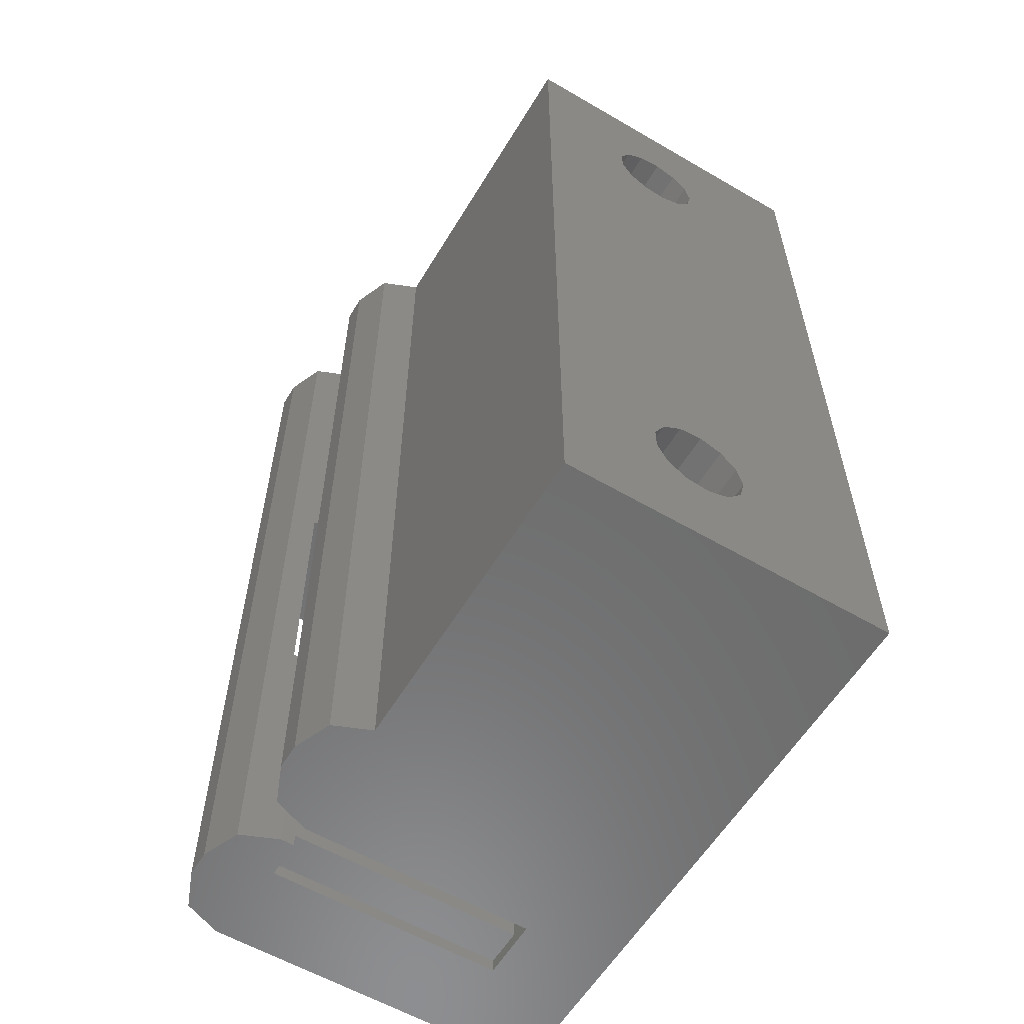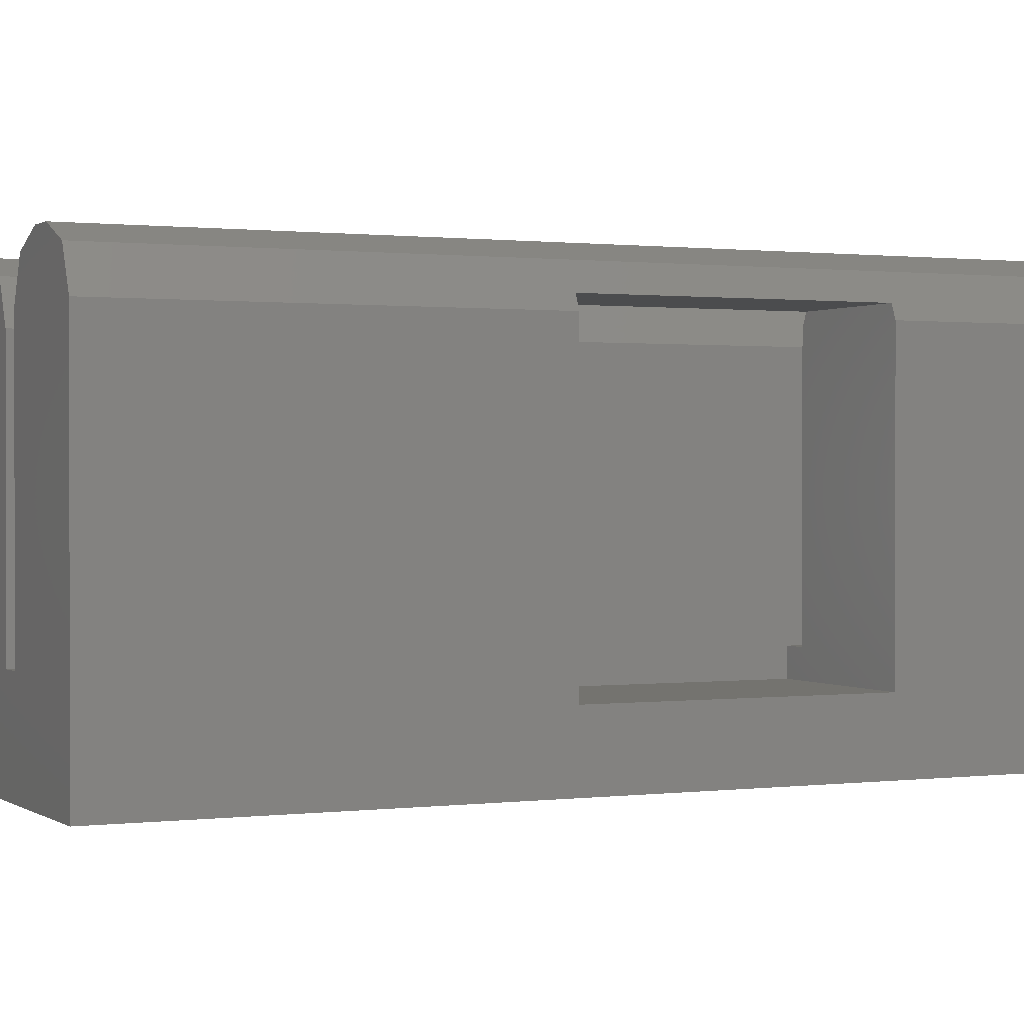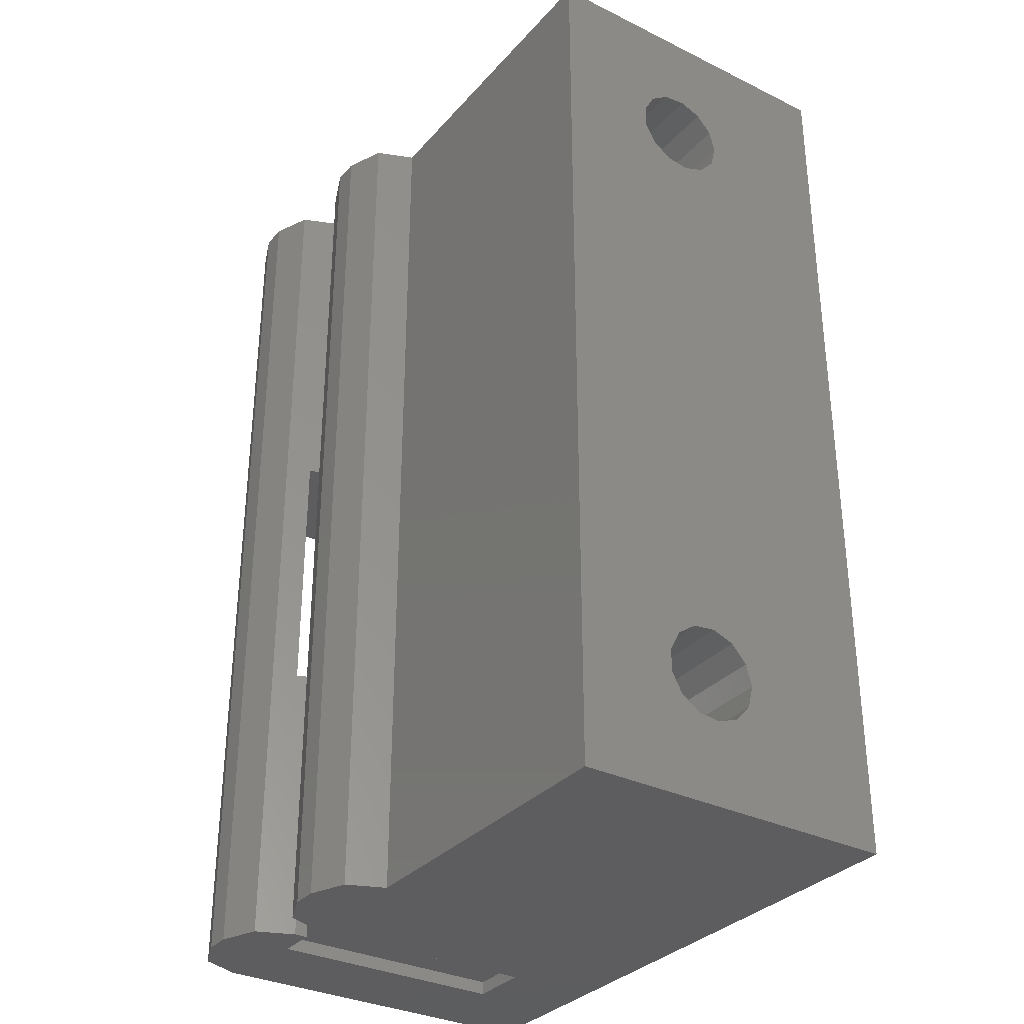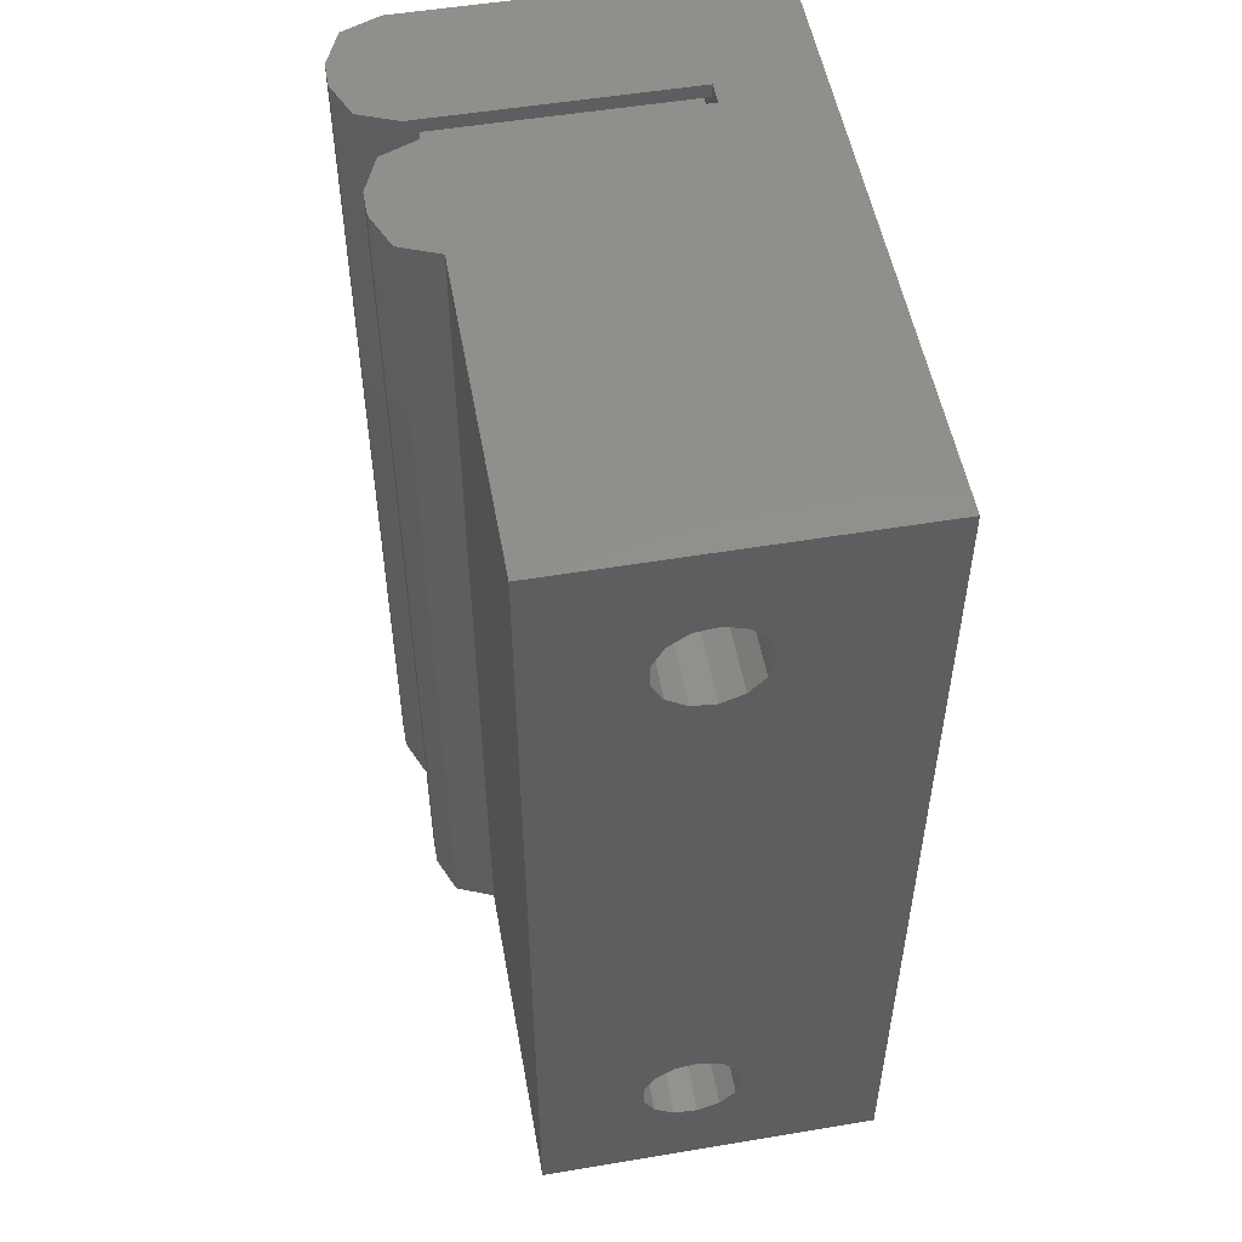
<metadata>
{"format":"stl","ext":"stl","renderer":"f3d","projection":"perspective","resolution":1024,"background":"white","views":[{"elev":-58.7,"azim":-121.0,"up":"+Z"},{"elev":0.7,"azim":64.5,"up":"+Y"},{"elev":-32.6,"azim":-124.2,"up":"+Z"},{"elev":52.4,"azim":-100.2,"up":"+Z"}]}
</metadata>
<code>
# stl→obj: 315 verts, 638 faces
v 12.15 4.5 35
v 11.56 5.914 0
v 11.56 5.914 35
v 12.15 4.5 0
v 10.15 6.5 35
v 10.15 6.5 0
v 9.15 6.5 0
v 7.736 5.914 35
v 9.15 6.5 35
v 7.736 5.914 0
v 7.15 4.5 0
v 7.15 4.5 35
v 16 7 35
v 18 5 35
v 17.41 6.414 35
v 13 4.5 35
v 15 7 35
v 13 5 35
v 13.59 6.414 35
v 13 -4.5 35
v 18 -8 35
v 12.15 -4.5 35
v 12.15 0 35
v -5 -8 35
v -5 4.5 35
v 12.15 -5.5 21
v 12.15 0 11
v 12.15 0 21
v 12.15 -5.5 11
v 12.15 0 0
v 14.5 -4.5 0
v 18 5 0
v 18 -8 0
v 14.5 4.5 0
v 17.41 6.414 0
v 16 7 0
v 12.15 -4.5 0
v -5 -8 0
v -5 4.5 0
v 15 7 0
v 13.59 6.414 0
v 13 5 0
v 13 4.5 0
v 17.79 5.5 21
v 18 5 21
v 17.79 5.5 11
v 18 5 11
v 13.21 5.5 21
v 13.21 5.5 11
v 13 5 11
v 13 5 21
v 13 4.5 21.5
v 13 4.5 21
v 13 4.5 22.5
v 13 4.5 23.5
v 13 4.5 24.5
v 13 4.5 25.5
v 13 4.5 26.5
v 13 4.5 27.5
v 13 4.5 28.5
v 13 4.5 29.5
v 13 4.5 30.5
v 13 4.5 31.5
v 13 4.5 32.5
v 13 4.5 33.5
v 13 4.5 34.5
v 13 4.5 0.5
v 13 4.5 1.5
v 13 4.5 2.5
v 13 4.5 3.5
v 13 4.5 4.5
v 13 4.5 5.5
v 13 4.5 6.5
v 13 4.5 7.5
v 13 4.5 8.5
v 13 4.5 9.5
v 13 4.5 10.5
v 13 4.5 11
v 13 -4.5 10.5
v 13 -4.5 11
v 13 -4.5 8.5
v 13 -4.5 9.5
v 13 -4.5 6.5
v 13 -4.5 7.5
v 13 -4.5 4.5
v 13 -4.5 5.5
v 13 -4.5 2.5
v 13 -4.5 3.5
v 13 -4.5 0.5
v 13 -4.5 1.5
v 13 -4.5 34.5
v 13 -4.5 32.5
v 13 -4.5 33.5
v 13 -4.5 30.5
v 13 -4.5 31.5
v 13 -4.5 28.5
v 13 -4.5 29.5
v 13 -4.5 26.5
v 13 -4.5 27.5
v 13 -4.5 24.5
v 13 -4.5 25.5
v 13 -4.5 22.5
v 13 -4.5 23.5
v 13 -4.5 21
v 13 -4.5 21.5
v 18 -5.5 21
v 18 -5.5 11
v 12.15 -4.5 21
v 12.15 -4.5 11
v 14.5 4.5 0.5
v 14.5 -4.5 0.5
v 14.5 -4.5 22.5
v 14.5 -4.5 21.5
v 14.5 -4.5 24.5
v 14.5 -4.5 23.5
v 14.5 -4.5 26.5
v 14.5 -4.5 25.5
v 14.5 -4.5 28.5
v 14.5 -4.5 27.5
v 14.5 -4.5 30.5
v 14.5 -4.5 29.5
v 14.5 -4.5 32.5
v 14.5 -4.5 31.5
v 14.5 -4.5 34.5
v 14.5 -4.5 33.5
v 14.5 -4.5 2.5
v 14.5 -4.5 1.5
v 14.5 -4.5 4.5
v 14.5 -4.5 3.5
v 14.5 -4.5 6.5
v 14.5 -4.5 5.5
v 14.5 -4.5 8.5
v 14.5 -4.5 7.5
v 14.5 -4.5 10.5
v 14.5 -4.5 9.5
v 14.5 4.5 34.5
v 14.5 4.5 33.5
v 14.5 4.5 32.5
v 14.5 4.5 31.5
v 14.5 4.5 30.5
v 14.5 4.5 29.5
v 14.5 4.5 28.5
v 14.5 4.5 27.5
v 14.5 4.5 26.5
v 14.5 4.5 25.5
v 14.5 4.5 24.5
v 14.5 4.5 23.5
v 14.5 4.5 22.5
v 14.5 4.5 21.5
v 14.5 4.5 10.5
v 14.5 4.5 9.5
v 14.5 4.5 8.5
v 14.5 4.5 7.5
v 14.5 4.5 6.5
v 14.5 4.5 5.5
v 14.5 4.5 4.5
v 14.5 4.5 3.5
v 14.5 4.5 2.5
v 14.5 4.5 1.5
v -5 0.3473 6.194
v -5 0.7477 29.57
v -5 0.7477 5.431
v -5 0.3473 28.81
v -5 -0.3617 6.683
v -5 -0.3617 28.32
v -5 -1.217 6.787
v -5 -1.217 28.21
v -5 -2.023 6.481
v -5 -2.023 28.52
v -5 -2.594 5.837
v -5 -2.594 29.16
v -5 -2.8 5
v -5 0.7477 4.569
v -5 0.3473 3.806
v -5 -0.3617 3.317
v -5 -1.217 3.213
v -5 -2.594 4.163
v -5 -2.023 3.519
v -5 0.7477 30.43
v -5 0.3473 31.19
v -5 -0.3617 31.68
v -5 -1.217 31.79
v -5 -2.023 31.48
v -5 -2.594 30.84
v -5 -2.8 30
v 5.5 -8 33.46
v 0.5 -8 32.86
v 0.5 -8 27.14
v 5.5 -8 8.464
v 5.5 -8 26.54
v 0.5 -8 7.858
v 0.5 -8 2.142
v 5.5 -8 1.536
v 0.5 0.65 7.858
v 5.5 1 8.464
v 5.5 1 1.536
v 5.5 3 5
v 0.5 0.65 2.142
v 0.5 2.3 5
v 0.5 0.6821 7.79
v 0.5 2.293 5
v 0.5 0.6464 7.852
v 0.5 -2.646 7.852
v 0.5 -2.682 7.79
v 0.5 -4.293 5
v 0.5 0.6821 2.21
v 0.5 0.6464 2.148
v 0.5 -2.646 2.148
v 0.5 -2.682 2.21
v 5.5 0.3473 3.806
v 5.5 0.7477 5.431
v 5.5 0.7477 4.569
v 5.5 -0.3617 3.317
v 5.5 -1.217 3.213
v 5.5 -2.594 4.163
v 5.5 -2.8 5
v 5.5 -2.023 3.519
v 5.5 0.3473 6.194
v 5.5 -0.3617 6.683
v 5.5 -1.217 6.787
v 5.5 -2.023 6.481
v 5.5 -2.594 5.837
v -1.55 -4 5
v -1.55 2 5
v -1.55 0.3473 6.194
v -1.55 0.5 7.598
v -1.55 0.7477 5.431
v -1.55 -0.3617 6.683
v -1.55 -1.217 6.787
v -1.55 -2.5 7.598
v -1.55 -2.023 6.481
v -1.55 -2.594 5.837
v -1.55 -2.8 5
v -1.55 0.7477 4.569
v -1.55 0.3473 3.806
v -1.55 0.5 2.402
v -1.55 -0.3617 3.317
v -1.55 -1.217 3.213
v -1.55 -2.5 2.402
v -1.55 -2.023 3.519
v -1.55 -2.594 4.163
v 10 -2.8 5
v 10 -2.594 5.837
v 10 0.3473 3.806
v 10 0.3473 6.194
v 10 0.7477 4.569
v 10 -1.217 6.787
v 10 -0.3617 6.683
v 10 -2.023 6.481
v 10 0.7477 5.431
v 10 -2.023 3.519
v 10 -2.594 4.163
v 10 -1.217 3.213
v 10 -0.3617 3.317
v 0.5 0.65 32.86
v 5.5 1 33.46
v 5.5 1 26.54
v 5.5 3 30
v 0.5 0.65 27.14
v 0.5 2.3 30
v 0.5 0.6821 32.79
v 0.5 2.293 30
v 0.5 0.6464 32.85
v 0.5 -2.646 32.85
v 0.5 -2.682 32.79
v 0.5 -4.293 30
v 0.5 0.6821 27.21
v 0.5 0.6464 27.15
v 0.5 -2.646 27.15
v 0.5 -2.682 27.21
v 5.5 0.3473 28.81
v 5.5 0.7477 30.43
v 5.5 0.7477 29.57
v 5.5 -0.3617 28.32
v 5.5 -1.217 28.21
v 5.5 -2.594 29.16
v 5.5 -2.8 30
v 5.5 -2.023 28.52
v 5.5 0.3473 31.19
v 5.5 -0.3617 31.68
v 5.5 -1.217 31.79
v 5.5 -2.023 31.48
v 5.5 -2.594 30.84
v -1.55 -4 30
v -1.55 2 30
v -1.55 0.3473 31.19
v -1.55 0.5 32.6
v -1.55 0.7477 30.43
v -1.55 -0.3617 31.68
v -1.55 -1.217 31.79
v -1.55 -2.5 32.6
v -1.55 -2.023 31.48
v -1.55 -2.594 30.84
v -1.55 -2.8 30
v -1.55 0.7477 29.57
v -1.55 0.3473 28.81
v -1.55 0.5 27.4
v -1.55 -0.3617 28.32
v -1.55 -1.217 28.21
v -1.55 -2.5 27.4
v -1.55 -2.023 28.52
v -1.55 -2.594 29.16
v 10 -2.8 30
v 10 -2.594 30.84
v 10 0.3473 28.81
v 10 0.3473 31.19
v 10 0.7477 29.57
v 10 -1.217 31.79
v 10 -0.3617 31.68
v 10 -2.023 31.48
v 10 0.7477 30.43
v 10 -2.023 28.52
v 10 -2.594 29.16
v 10 -1.217 28.21
v 10 -0.3617 28.32
f 1 2 3
f 2 1 4
f 2 5 3
f 5 2 6
f 7 8 9
f 8 7 10
f 11 8 10
f 8 11 12
f 5 1 3
f 13 14 15
f 14 13 16
f 16 13 17
f 18 17 19
f 17 18 16
f 14 16 20
f 14 20 21
f 22 21 20
f 1 12 23
f 1 5 12
f 12 5 9
f 12 9 8
f 23 12 22
f 24 12 25
f 12 24 22
f 22 24 21
f 26 27 28
f 27 26 29
f 28 1 23
f 1 28 4
f 27 4 28
f 4 27 30
f 6 9 5
f 9 6 7
f 31 32 33
f 34 32 31
f 35 34 36
f 32 34 35
f 33 37 31
f 11 4 30
f 11 30 37
f 6 4 11
f 4 6 2
f 6 11 7
f 7 11 10
f 38 37 33
f 38 11 37
f 11 38 39
f 36 34 40
f 34 41 40
f 42 34 43
f 34 42 41
f 15 44 35
f 14 44 15
f 44 14 45
f 46 35 44
f 32 46 47
f 46 32 35
f 35 13 15
f 13 35 36
f 40 19 17
f 19 40 41
f 48 41 49
f 42 49 41
f 49 42 50
f 41 48 19
f 18 48 51
f 48 18 19
f 52 51 53
f 54 51 52
f 55 51 54
f 56 51 55
f 57 51 56
f 58 51 57
f 59 51 58
f 51 59 18
f 60 18 59
f 61 18 60
f 62 18 61
f 63 18 62
f 64 18 63
f 65 18 64
f 66 18 65
f 18 66 16
f 67 42 43
f 68 42 67
f 69 42 68
f 70 42 69
f 71 42 70
f 72 42 71
f 42 72 50
f 73 50 72
f 74 50 73
f 75 50 74
f 76 50 75
f 77 50 76
f 50 77 78
f 79 78 77
f 78 79 80
f 81 76 75
f 76 81 82
f 83 74 73
f 74 83 84
f 85 72 71
f 72 85 86
f 87 70 69
f 70 87 88
f 89 68 67
f 68 89 90
f 91 16 66
f 16 91 20
f 92 65 64
f 65 92 93
f 94 63 62
f 63 94 95
f 96 61 60
f 61 96 97
f 98 59 58
f 59 98 99
f 100 57 56
f 57 100 101
f 102 55 54
f 55 102 103
f 104 52 53
f 52 104 105
f 14 106 45
f 33 106 21
f 21 106 14
f 107 32 47
f 107 33 32
f 106 33 107
f 36 17 13
f 17 36 40
f 104 45 106
f 53 45 104
f 45 53 44
f 26 104 106
f 104 26 108
f 28 108 26
f 44 53 48
f 48 53 51
f 49 44 48
f 44 49 46
f 78 47 46
f 78 46 49
f 78 49 50
f 47 78 80
f 47 80 107
f 29 80 109
f 80 29 107
f 29 109 27
f 107 26 106
f 26 107 29
f 31 110 34
f 110 31 111
f 89 110 111
f 110 89 67
f 112 113 102
f 114 115 100
f 116 117 98
f 118 119 96
f 120 121 94
f 122 123 92
f 124 125 91
f 91 22 20
f 93 91 125
f 91 93 22
f 92 22 93
f 95 92 123
f 95 22 92
f 94 22 95
f 97 94 121
f 97 22 94
f 96 22 97
f 99 96 119
f 99 22 96
f 108 99 98
f 101 98 117
f 108 98 101
f 108 101 100
f 103 100 115
f 108 100 103
f 108 103 102
f 105 102 113
f 108 102 105
f 108 105 104
f 99 108 22
f 111 31 89
f 126 127 87
f 128 129 85
f 130 131 83
f 132 133 81
f 134 135 79
f 79 109 80
f 82 79 135
f 79 82 109
f 81 109 82
f 84 81 133
f 84 109 81
f 83 109 84
f 86 83 131
f 86 109 83
f 37 86 85
f 88 85 129
f 37 85 88
f 37 88 87
f 90 87 127
f 37 87 90
f 37 90 89
f 86 37 109
f 37 89 31
f 65 136 66
f 136 65 137
f 63 138 64
f 138 63 139
f 61 140 62
f 140 61 141
f 59 142 60
f 142 59 143
f 57 144 58
f 144 57 145
f 55 146 56
f 146 55 147
f 52 148 54
f 148 52 149
f 76 150 77
f 150 76 151
f 74 152 75
f 152 74 153
f 72 154 73
f 154 72 155
f 70 156 71
f 156 70 157
f 68 158 69
f 158 68 159
f 43 110 67
f 110 43 34
f 127 158 159
f 158 127 126
f 87 158 126
f 158 87 69
f 68 127 159
f 127 68 90
f 129 156 157
f 156 129 128
f 85 156 128
f 156 85 71
f 70 129 157
f 129 70 88
f 131 154 155
f 154 131 130
f 83 154 130
f 154 83 73
f 72 131 155
f 131 72 86
f 133 152 153
f 152 133 132
f 81 152 132
f 152 81 75
f 74 133 153
f 133 74 84
f 135 150 151
f 150 135 134
f 79 150 134
f 150 79 77
f 76 135 151
f 135 76 82
f 113 148 149
f 148 113 112
f 102 148 112
f 148 102 54
f 52 113 149
f 113 52 105
f 115 146 147
f 146 115 114
f 100 146 114
f 146 100 56
f 55 115 147
f 115 55 103
f 117 144 145
f 144 117 116
f 98 144 116
f 144 98 58
f 57 117 145
f 117 57 101
f 119 142 143
f 142 119 118
f 96 142 118
f 142 96 60
f 59 119 143
f 119 59 99
f 121 140 141
f 140 121 120
f 94 140 120
f 140 94 62
f 61 121 141
f 121 61 97
f 123 138 139
f 138 123 122
f 92 138 122
f 138 92 64
f 63 123 139
f 123 63 95
f 125 136 137
f 136 125 124
f 91 136 124
f 136 91 66
f 65 125 137
f 125 65 93
f 109 30 27
f 30 109 37
f 22 28 23
f 28 22 108
f 160 161 162
f 160 163 161
f 164 163 160
f 164 165 163
f 166 165 164
f 166 167 165
f 168 167 166
f 168 169 167
f 170 169 168
f 170 171 169
f 38 170 172
f 170 38 171
f 162 39 173
f 39 174 173
f 39 175 174
f 39 176 175
f 38 176 39
f 24 171 38
f 177 38 172
f 178 38 177
f 176 38 178
f 39 162 25
f 161 25 162
f 179 25 161
f 180 25 179
f 181 25 180
f 182 25 181
f 24 182 183
f 182 24 25
f 184 24 183
f 185 24 184
f 171 24 185
f 11 25 12
f 25 11 39
f 24 186 21
f 24 187 186
f 24 188 187
f 188 189 190
f 191 188 24
f 188 191 189
f 38 191 24
f 192 38 193
f 191 38 192
f 190 21 186
f 189 21 190
f 33 189 193
f 189 33 21
f 33 193 38
f 194 189 191
f 189 194 195
f 196 197 198
f 197 194 199
f 197 195 194
f 197 199 198
f 199 200 201
f 194 200 199
f 194 202 200
f 194 203 202
f 204 191 205
f 203 191 204
f 191 203 194
f 206 199 201
f 206 198 199
f 207 198 206
f 208 198 207
f 192 205 191
f 205 192 209
f 208 192 198
f 209 192 208
f 210 197 196
f 211 197 212
f 197 210 212
f 196 213 210
f 196 214 213
f 193 214 196
f 215 193 216
f 217 193 215
f 214 193 217
f 218 197 211
f 197 218 195
f 219 195 218
f 220 195 219
f 189 220 221
f 189 216 193
f 216 189 222
f 220 189 195
f 222 189 221
f 198 193 196
f 193 198 192
f 204 205 223
f 206 201 224
f 225 224 226
f 224 225 227
f 226 228 225
f 226 229 228
f 230 229 226
f 229 230 231
f 230 232 231
f 223 232 230
f 232 223 233
f 234 224 227
f 235 224 234
f 224 235 236
f 237 236 235
f 238 236 237
f 239 238 240
f 238 239 236
f 241 239 240
f 223 241 233
f 241 223 239
f 230 202 203
f 202 230 226
f 204 230 203
f 230 204 223
f 236 206 224
f 206 236 207
f 236 208 207
f 208 236 239
f 205 209 223
f 226 200 202
f 200 226 224
f 201 200 224
f 209 239 223
f 239 209 208
f 242 222 243
f 222 242 216
f 233 170 232
f 170 233 172
f 244 245 246
f 245 247 248
f 247 245 249
f 212 250 211
f 250 212 246
f 173 227 162
f 227 173 234
f 220 248 247
f 248 220 219
f 166 228 229
f 228 166 164
f 245 250 246
f 219 245 248
f 245 219 218
f 164 225 228
f 225 164 160
f 249 242 243
f 240 177 241
f 177 240 178
f 251 215 252
f 215 251 217
f 252 249 251
f 243 221 249
f 221 243 222
f 232 168 231
f 168 232 170
f 211 245 218
f 245 211 250
f 162 225 160
f 225 162 227
f 242 249 252
f 253 245 254
f 241 172 233
f 172 241 177
f 252 216 242
f 216 252 215
f 210 246 212
f 246 210 244
f 174 234 173
f 234 174 235
f 254 245 244
f 176 240 238
f 240 176 178
f 214 251 253
f 251 214 217
f 249 245 253
f 251 249 253
f 175 238 237
f 238 175 176
f 213 253 254
f 253 213 214
f 221 247 249
f 247 221 220
f 168 229 231
f 229 168 166
f 210 254 244
f 254 210 213
f 174 237 235
f 237 174 175
f 255 186 187
f 186 255 256
f 257 258 259
f 258 255 260
f 258 256 255
f 258 260 259
f 260 261 262
f 255 261 260
f 255 263 261
f 255 264 263
f 265 187 266
f 264 187 265
f 187 264 255
f 267 260 262
f 267 259 260
f 268 259 267
f 269 259 268
f 188 266 187
f 266 188 270
f 269 188 259
f 270 188 269
f 271 258 257
f 272 258 273
f 258 271 273
f 257 274 271
f 257 275 274
f 190 275 257
f 276 190 277
f 278 190 276
f 275 190 278
f 279 258 272
f 258 279 256
f 280 256 279
f 281 256 280
f 186 281 282
f 186 277 190
f 277 186 283
f 281 186 256
f 283 186 282
f 259 190 257
f 190 259 188
f 265 266 284
f 267 262 285
f 286 285 287
f 285 286 288
f 287 289 286
f 287 290 289
f 291 290 287
f 290 291 292
f 291 293 292
f 284 293 291
f 293 284 294
f 295 285 288
f 296 285 295
f 285 296 297
f 298 297 296
f 299 297 298
f 300 299 301
f 299 300 297
f 302 300 301
f 284 302 294
f 302 284 300
f 291 263 264
f 263 291 287
f 265 291 264
f 291 265 284
f 297 267 285
f 267 297 268
f 297 269 268
f 269 297 300
f 266 270 284
f 287 261 263
f 261 287 285
f 262 261 285
f 270 300 284
f 300 270 269
f 303 283 304
f 283 303 277
f 294 184 293
f 184 294 185
f 305 306 307
f 306 308 309
f 308 306 310
f 273 311 272
f 311 273 307
f 161 288 179
f 288 161 295
f 281 309 308
f 309 281 280
f 182 289 290
f 289 182 181
f 306 311 307
f 280 306 309
f 306 280 279
f 181 286 289
f 286 181 180
f 310 303 304
f 301 171 302
f 171 301 169
f 312 276 313
f 276 312 278
f 313 310 312
f 304 282 310
f 282 304 283
f 293 183 292
f 183 293 184
f 272 306 279
f 306 272 311
f 179 286 180
f 286 179 288
f 303 310 313
f 314 306 315
f 302 185 294
f 185 302 171
f 313 277 303
f 277 313 276
f 271 307 273
f 307 271 305
f 163 295 161
f 295 163 296
f 315 306 305
f 167 301 299
f 301 167 169
f 275 312 314
f 312 275 278
f 310 306 314
f 312 310 314
f 165 299 298
f 299 165 167
f 274 314 315
f 314 274 275
f 282 308 310
f 308 282 281
f 183 290 292
f 290 183 182
f 271 315 305
f 315 271 274
f 163 298 296
f 298 163 165

</code>
